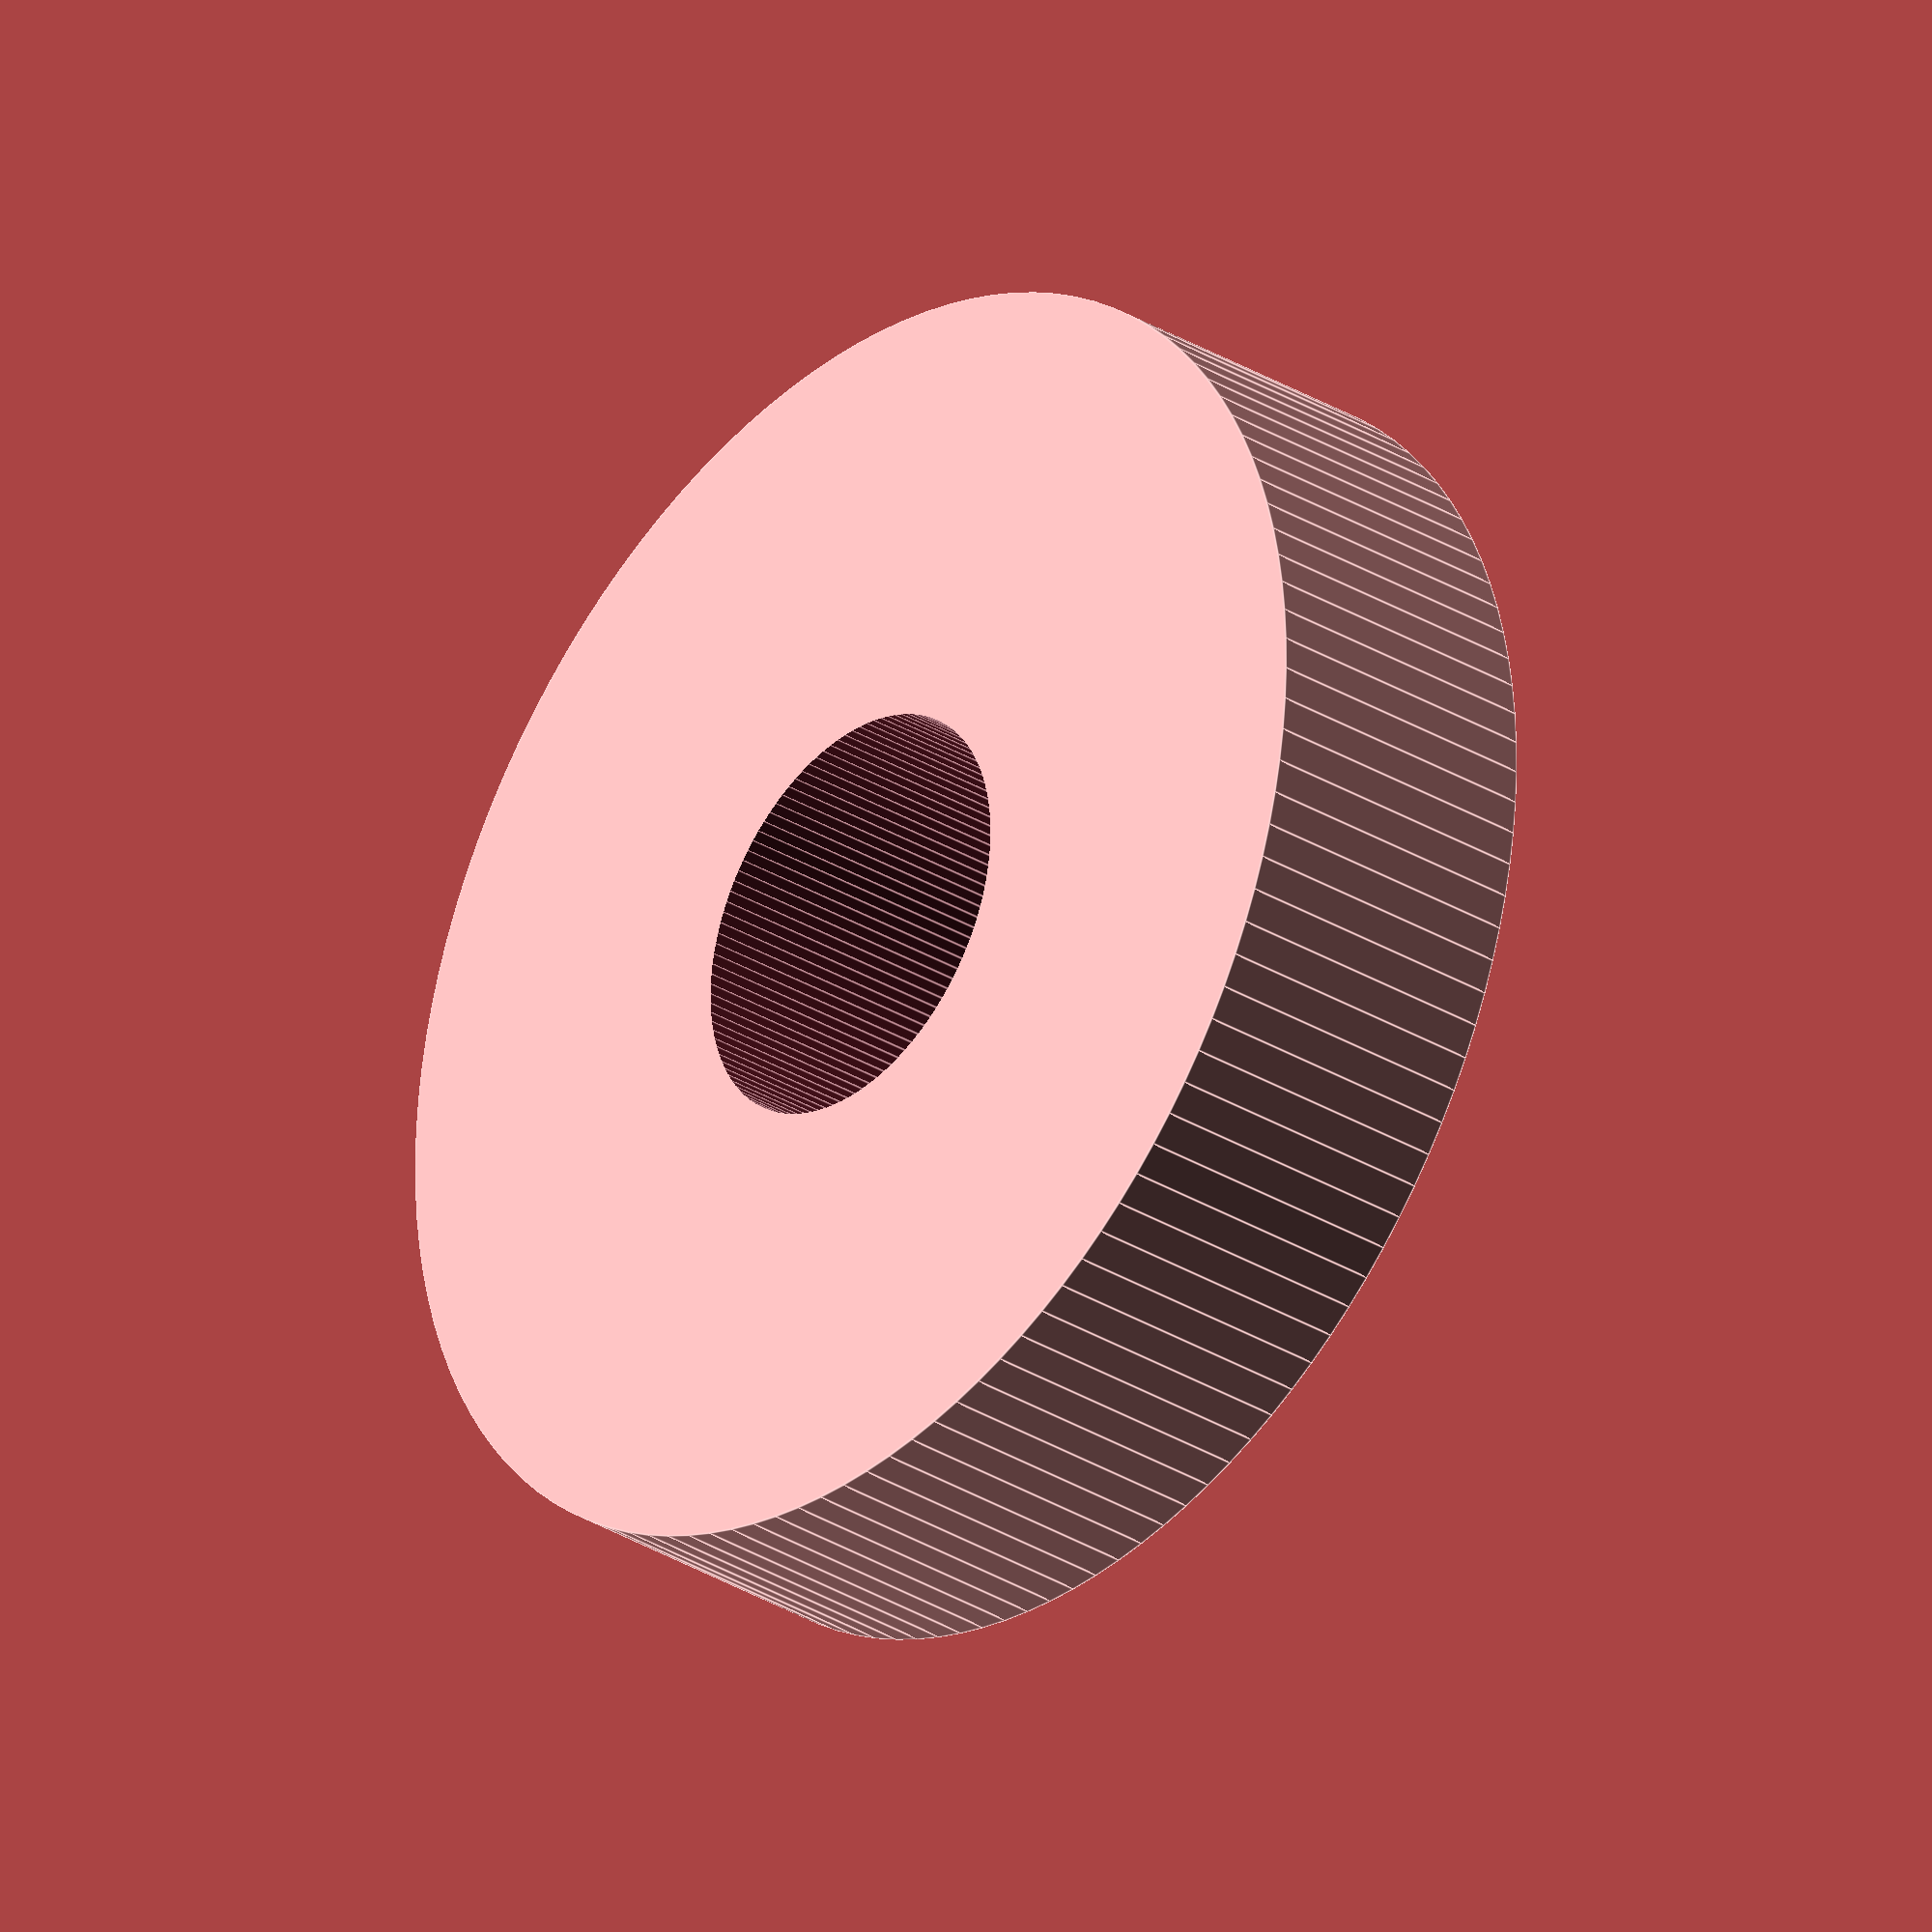
<openscad>
// halbach_M8.scad, V. Ziemann, 240829
M=8;           // number of cubes
hcube=5;       // size of cube
k=3;           // tumble factor: k=2 -> dipole, k=3 -> quadrupole
h2=hcube+0.4;  // slightly bigger hole for the cubes
difference() {
  cylinder(h=hcube+1.5,r=14,$fn=120);    // cylinder
  translate([0,0,-0.5]) {
    cylinder(h=10*hcube,r=4.5,$fn=120);  // hole in middle
    for (j=[0:M-1]) {  // loop over cubes
      rotate([0,0,j*360/M]) {translate([9.5,0,1.5]) {
        rotate([0,0,(k-1)*j*360/M]) {
          translate([-2.7,-2.7,0.2]) cube([5.4,5.4,5.4]);      // big holes
          translate([-0.25,h2/2-0.2,h2-1]) cube([0.5,0.5,10]); // notches
        }
      }}  // rotate+translate
    }  // for
  }  // translate
} // difference
</openscad>
<views>
elev=31.0 azim=197.0 roll=228.8 proj=o view=edges
</views>
